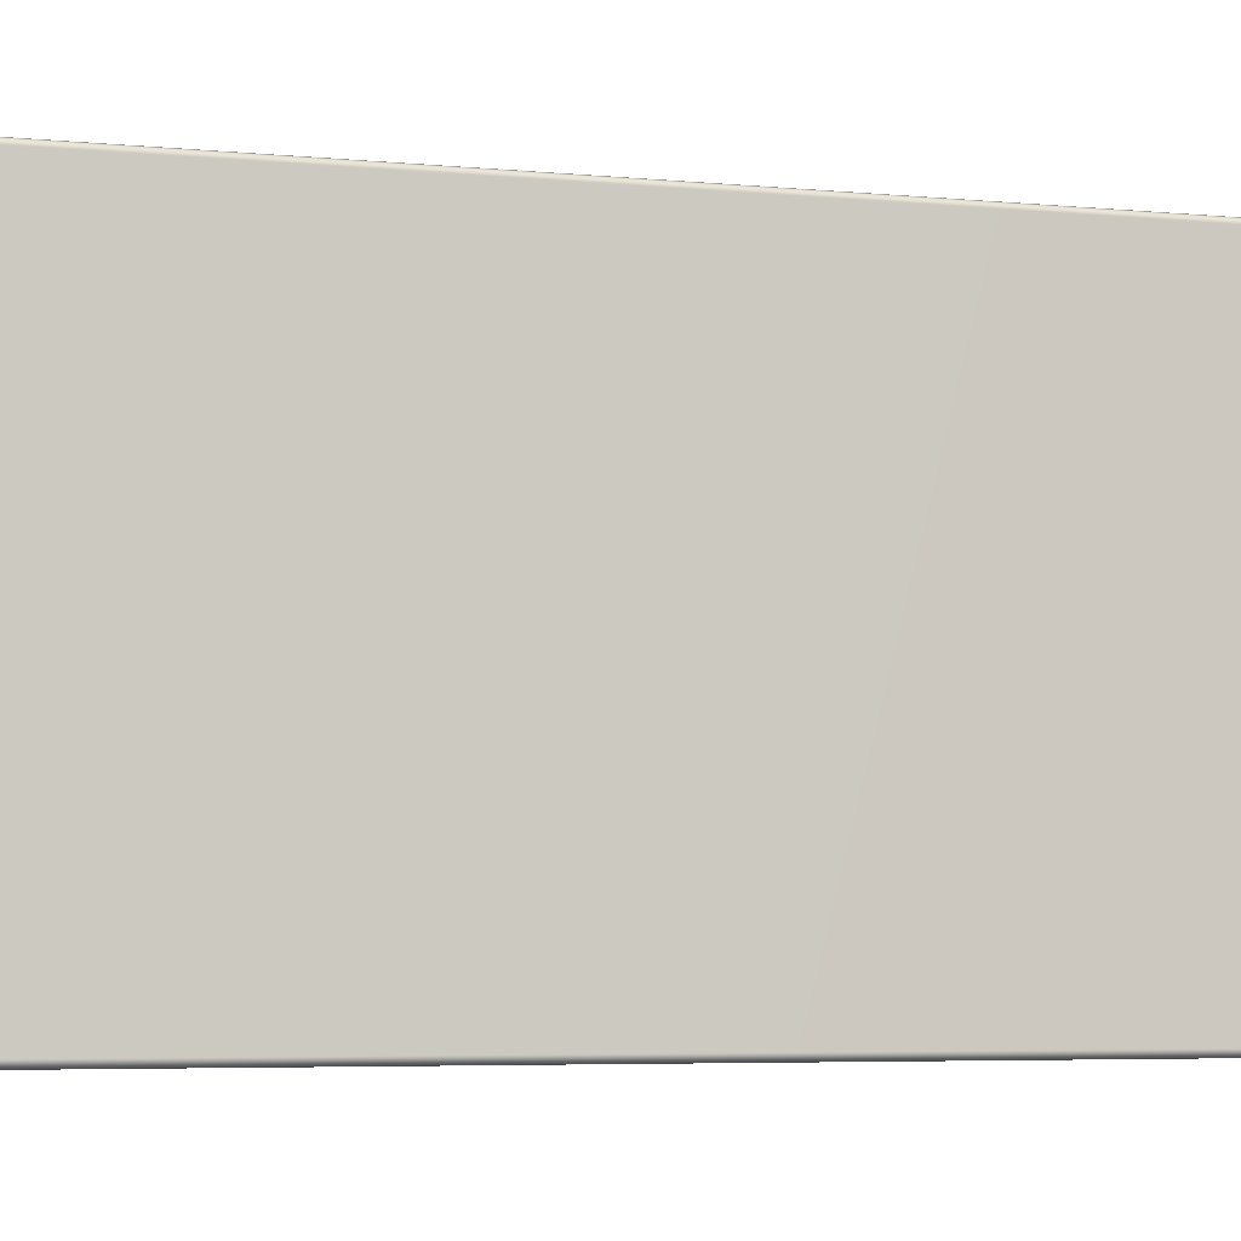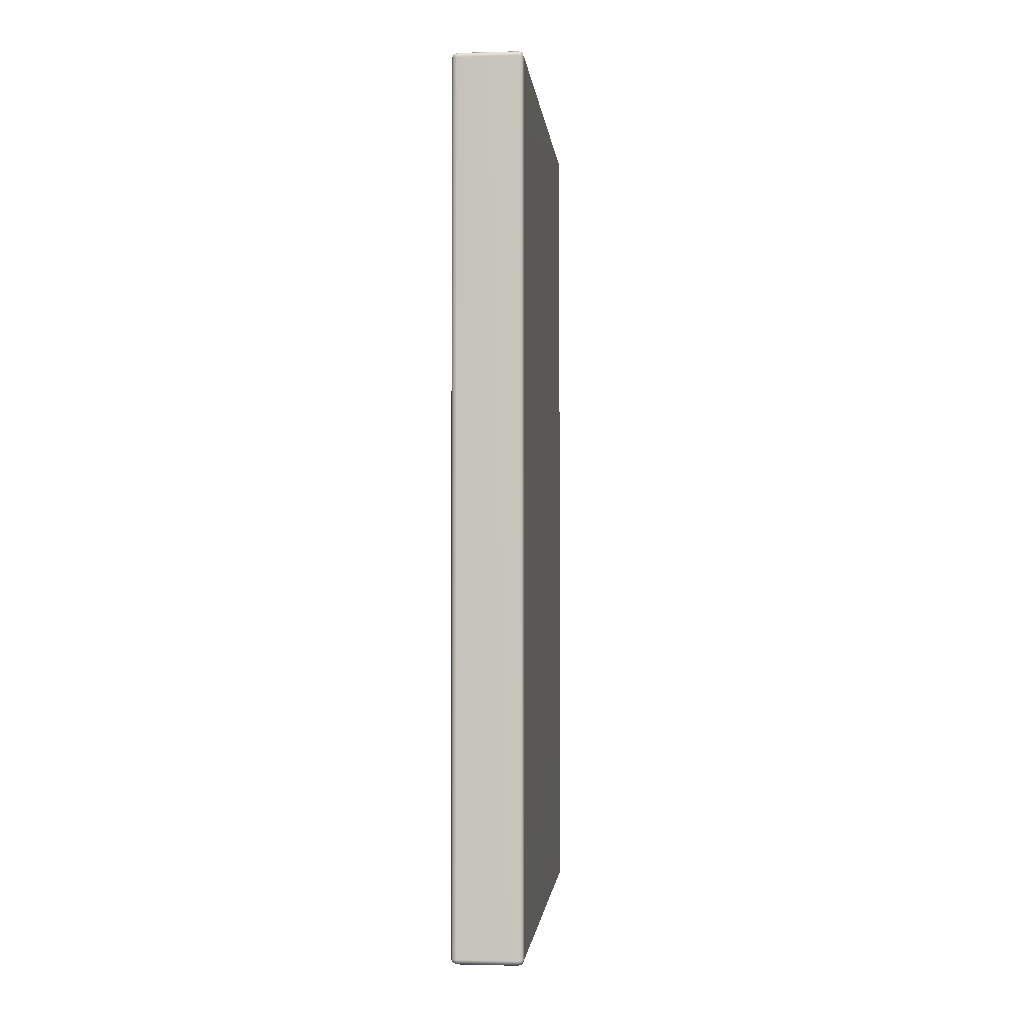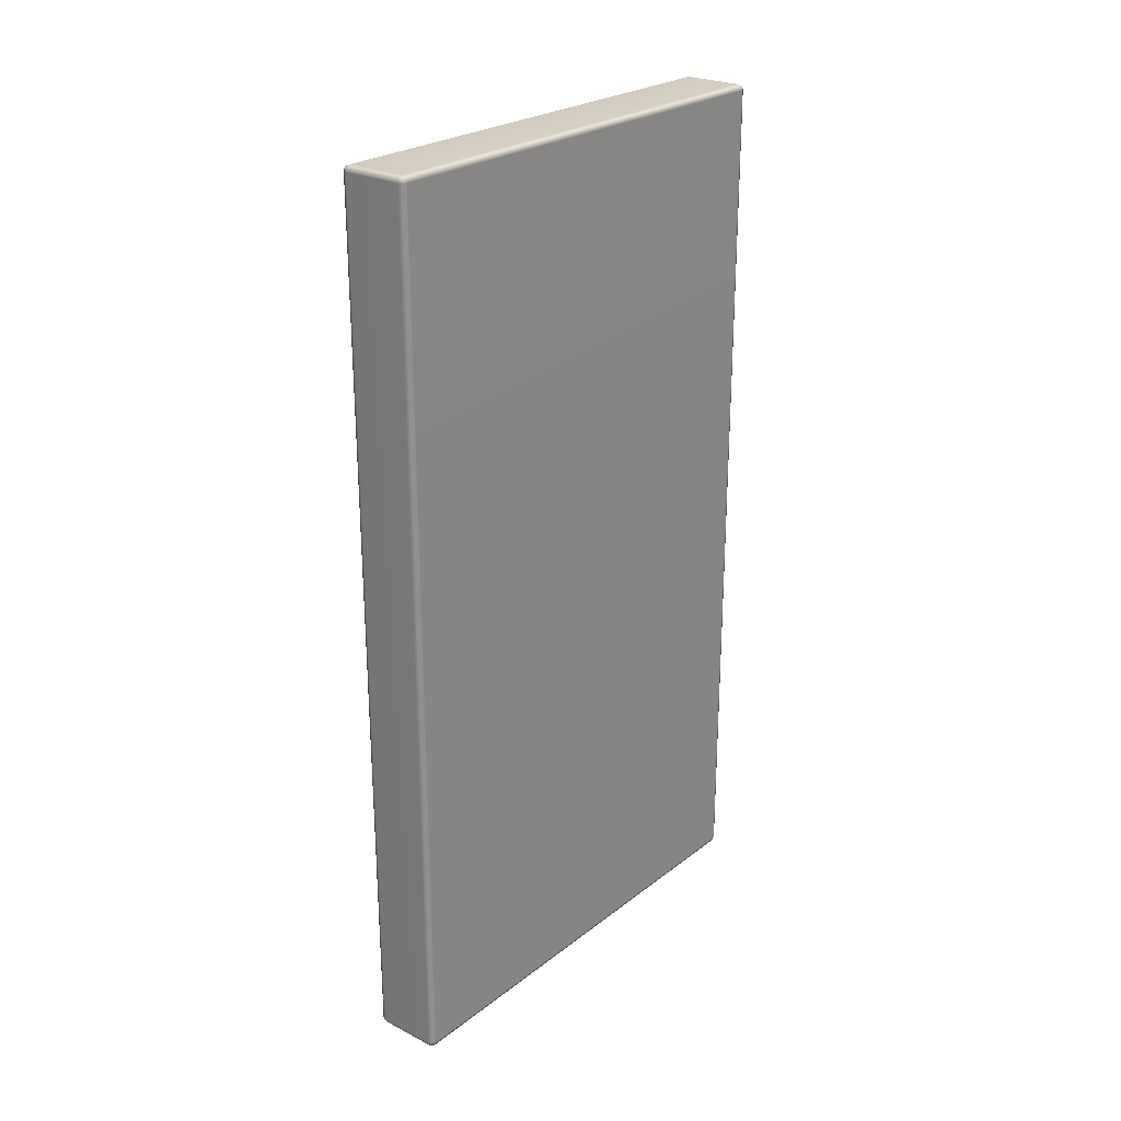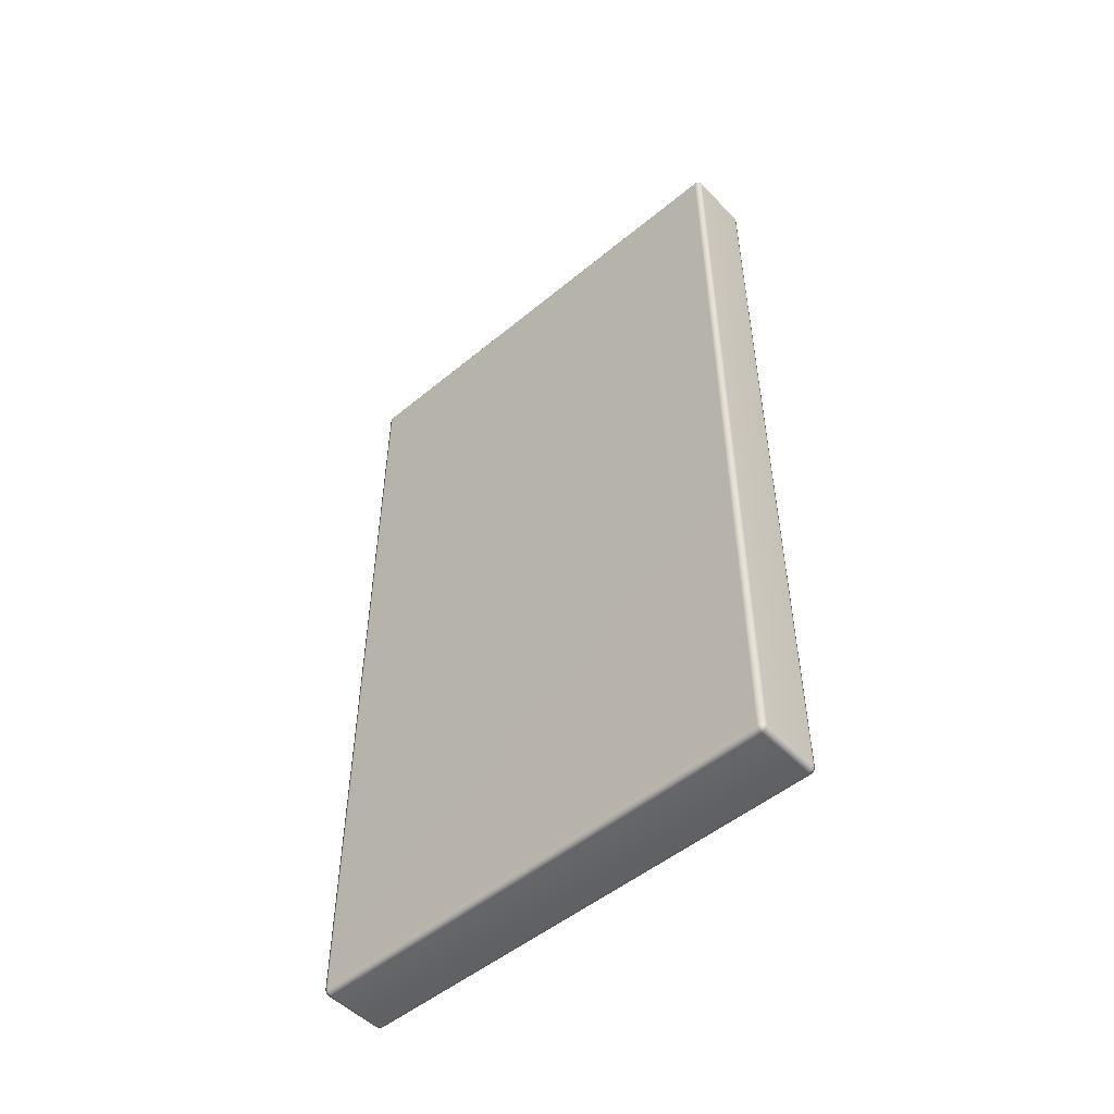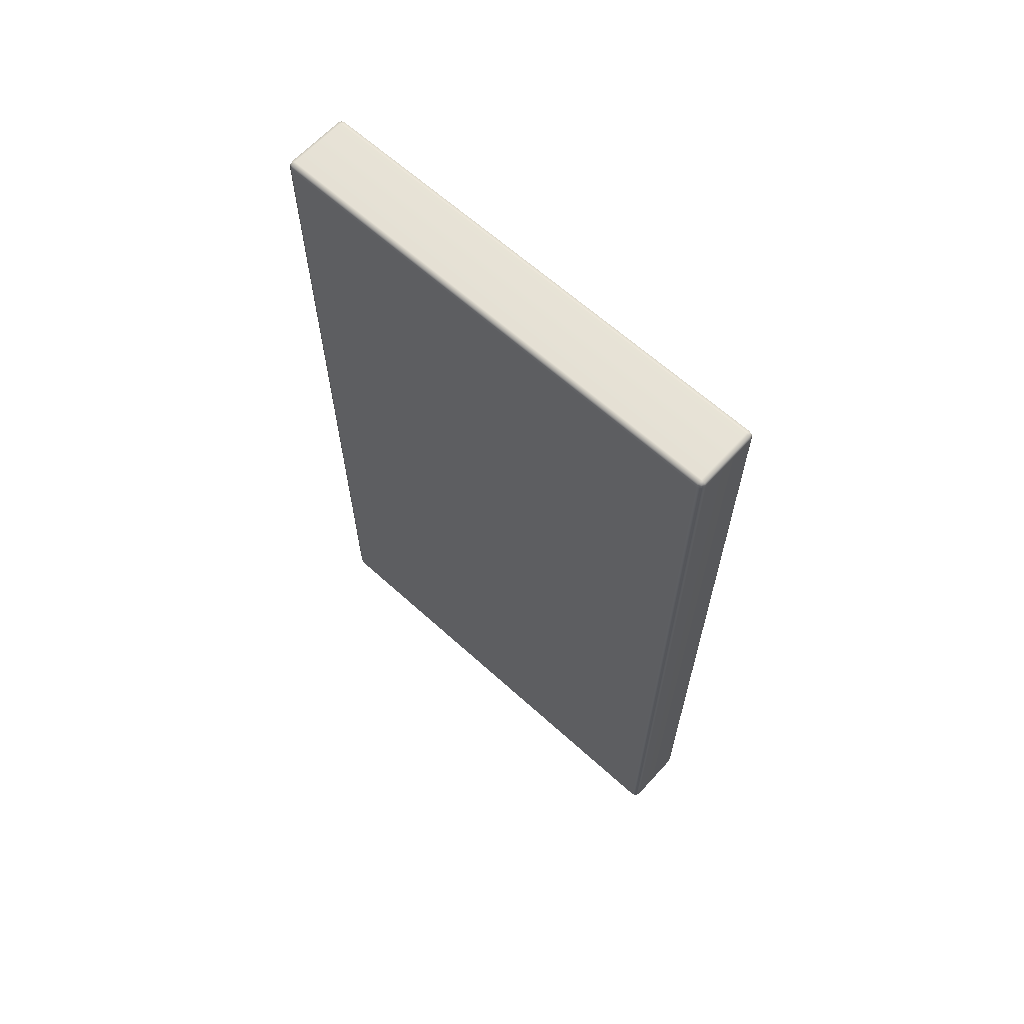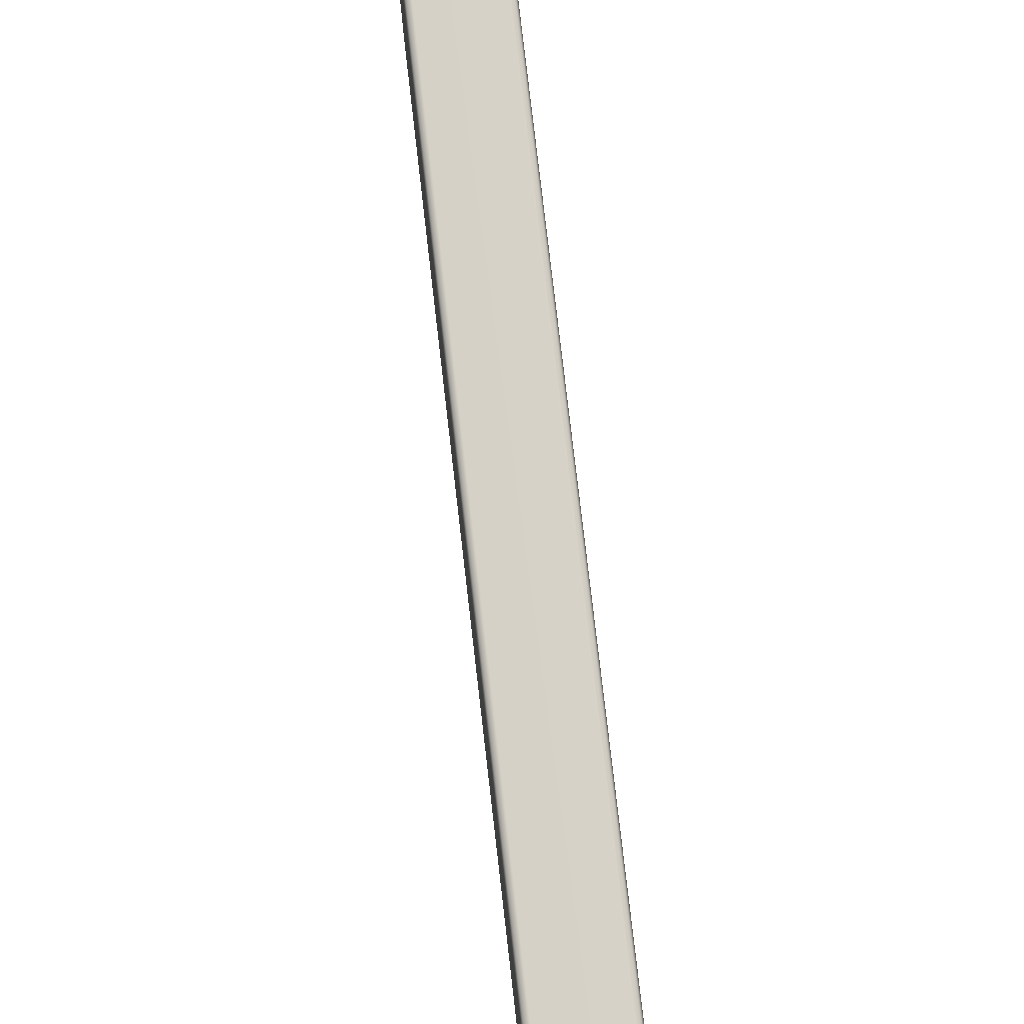
<metadata>
{"format":"obj","ext":"obj","renderer":"f3d","projection":"perspective","resolution":1024,"background":"white","views":[{"elev":-5.4,"azim":73.6,"up":"+Z"},{"elev":-1.5,"azim":-174.4,"up":"+Y"},{"elev":24.9,"azim":-140.8,"up":"+Y"},{"elev":-50.9,"azim":-48.0,"up":"+Y"},{"elev":64.1,"azim":-47.6,"up":"+Y"},{"elev":78.6,"azim":-6.6,"up":"+Z"}]}
</metadata>
<code>
g ENV_FFABB_Upwards_Lift_Wall_03_MO
v 36.42 -0.1978 -21.64
v 36.41 -0.2379 -21.65
v 36.37 -0.2473 -21.64
v 36.37 -0.1978 -21.62
v 36.42 10.43 -21.64
v 35.65 -0.1978 -21.62
v 35.65 -0.2473 -21.64
v 36.37 10.43 -21.62
v 35.6 -0.1978 -21.64
v 35.61 -0.2379 -21.65
v 36.37 10.48 -21.64
v 36.41 10.47 -21.65
v 35.65 10.48 -21.64
v 35.65 10.43 -21.62
v 35.6 10.43 -21.64
v 35.61 10.47 -21.65
v 35.6 -0.2473 -21.69
v 35.65 -0.2473 -21.64
v 35.58 -0.1978 -21.69
v 35.6 10.48 -21.69
v 35.65 10.48 -21.64
v 35.58 10.43 -21.69
v 35.58 -0.1978 -27.56
v 35.65 10.5 -21.69
v 36.37 10.48 -21.64
v 35.65 -0.268 -21.69
v 35.6 -0.2473 -27.56
v 36.37 -0.268 -21.69
v 36.37 -0.2473 -21.64
v 35.65 -0.268 -27.56
v 36.42 -0.2473 -21.69
v 36.41 -0.2379 -21.65
v 36.42 -0.1978 -21.64
v 36.37 -0.268 -27.56
v 35.65 -0.2473 -27.61
v 36.37 -0.2473 -27.61
v 35.61 -0.2379 -27.6
v 36.42 -0.2473 -27.56
v 36.41 -0.2379 -27.6
v 36.42 -0.1978 -27.61
v 35.6 -0.1978 -27.61
v 35.65 -0.2473 -27.61
v 36.44 -0.1978 -21.69
v 36.44 -0.1978 -27.56
v 36.42 10.43 -27.61
v 36.44 10.43 -21.69
v 36.42 10.43 -21.64
v 36.44 10.43 -27.56
v 36.42 10.48 -21.69
v 36.41 10.47 -21.65
v 36.42 10.48 -27.56
v 36.41 10.47 -27.6
v 36.37 -0.2473 -27.61
v 36.37 -0.1978 -27.63
v 35.65 -0.1978 -27.63
v 36.42 -0.1978 -27.61
v 36.41 -0.2379 -27.6
v 36.37 10.43 -27.63
v 36.42 10.43 -27.61
v 35.65 10.43 -27.63
v 36.37 10.48 -27.61
v 36.41 10.47 -27.6
v 35.65 10.48 -27.61
v 35.6 10.43 -27.61
v 35.61 10.47 -27.6
v 35.58 10.43 -27.56
v 35.6 10.48 -27.56
v 35.65 10.48 -27.61
v 35.65 10.5 -27.56
v 36.37 10.5 -27.56
v 36.37 10.48 -27.61
v 36.37 10.5 -21.69
v 36.42 10.48 -27.56
v 36.41 10.47 -27.6
v 36.42 10.48 -21.69
v 36.41 10.47 -21.65
g ENV_FFABB_Upwards_Lift_Wall_03_MO_0
f 3 2 1
f 4 3 1
f 1 5 4
f 3 4 6
f 7 3 6
f 5 8 4
f 4 8 6
f 6 9 7
f 9 10 7
f 8 5 11
f 5 12 11
f 8 11 13
f 8 14 6
f 14 8 13
f 6 14 9
f 14 13 15
f 14 15 9
f 13 16 15
f 17 10 9
f 18 10 17
f 9 15 19
f 19 17 9
f 15 16 20
f 20 16 21
f 15 22 19
f 22 15 20
f 19 23 17
f 19 22 23
f 24 20 21
f 21 25 24
f 26 18 17
f 23 27 17
f 17 27 26
f 26 28 18
f 28 29 18
f 27 30 26
f 28 26 30
f 28 31 29
f 31 32 29
f 33 32 31
f 34 28 30
f 28 34 31
f 30 27 35
f 35 36 30
f 36 34 30
f 27 37 35
f 34 36 38
f 34 38 31
f 36 39 38
f 38 39 40
f 41 37 27
f 23 41 27
f 42 37 41
f 43 33 31
f 31 38 43
f 44 38 40
f 38 44 43
f 44 40 45
f 43 46 33
f 46 47 33
f 44 48 43
f 48 44 45
f 48 46 43
f 46 49 47
f 46 48 49
f 49 50 47
f 48 51 49
f 48 45 51
f 45 52 51
f 54 53 42
f 55 54 42
f 55 42 41
f 54 56 53
f 56 57 53
f 56 54 58
f 59 56 58
f 54 55 60
f 58 54 60
f 58 61 59
f 61 58 60
f 61 62 59
f 63 61 60
f 60 55 64
f 60 64 63
f 55 41 64
f 64 65 63
f 64 41 66
f 41 23 66
f 22 66 23
f 67 65 64
f 66 67 64
f 67 66 22
f 20 67 22
f 68 65 67
f 69 67 20
f 69 68 67
f 24 69 20
f 69 70 68
f 70 69 24
f 70 71 68
f 72 70 24
f 25 72 24
f 70 73 71
f 73 70 72
f 73 74 71
f 75 73 72
f 72 25 75
f 25 76 75

</code>
